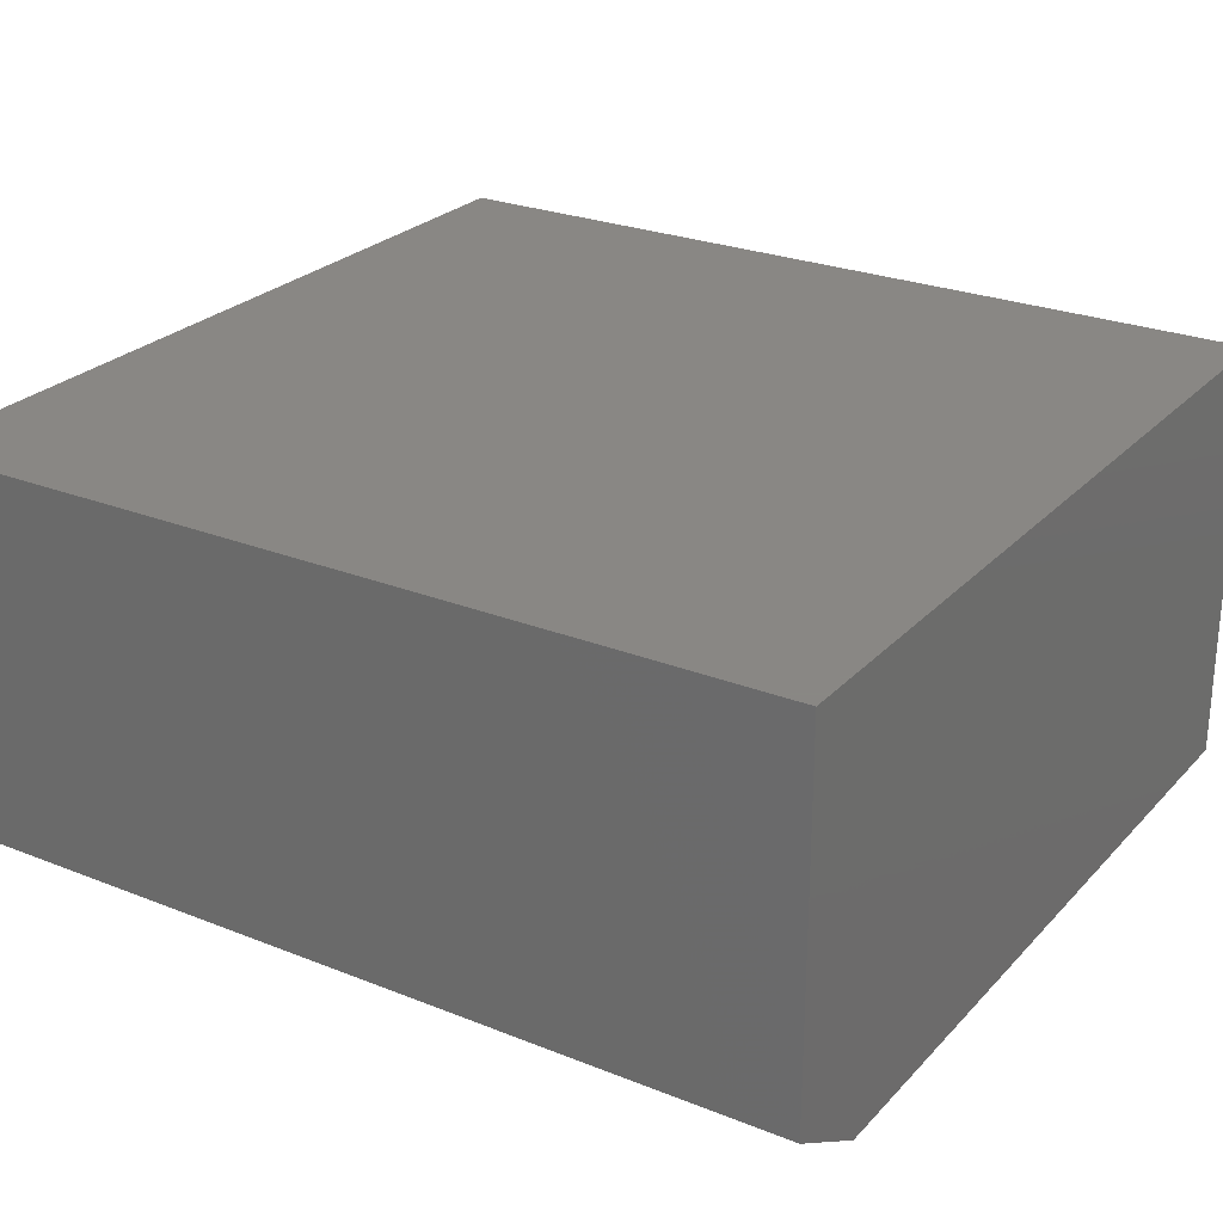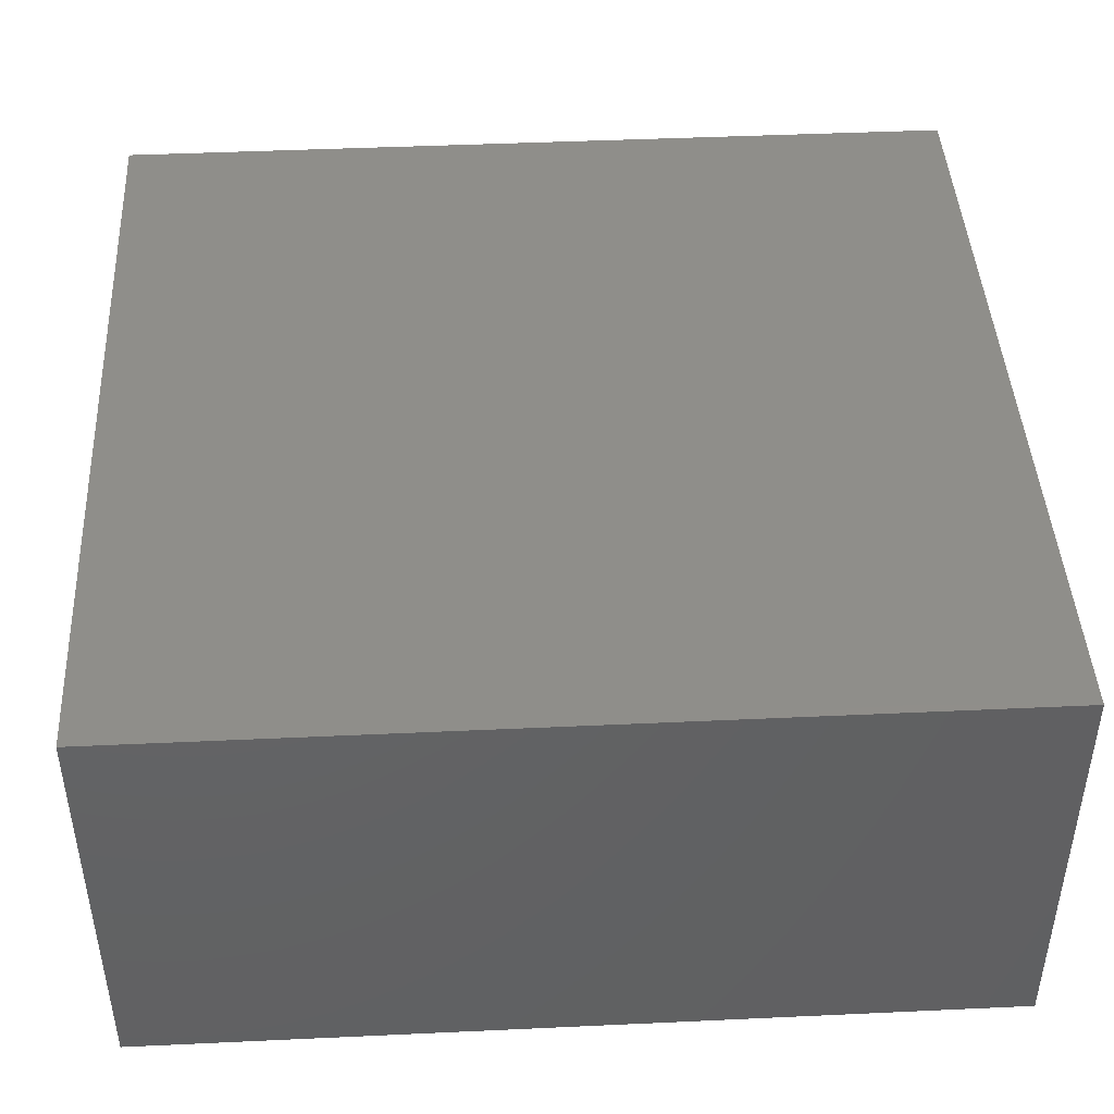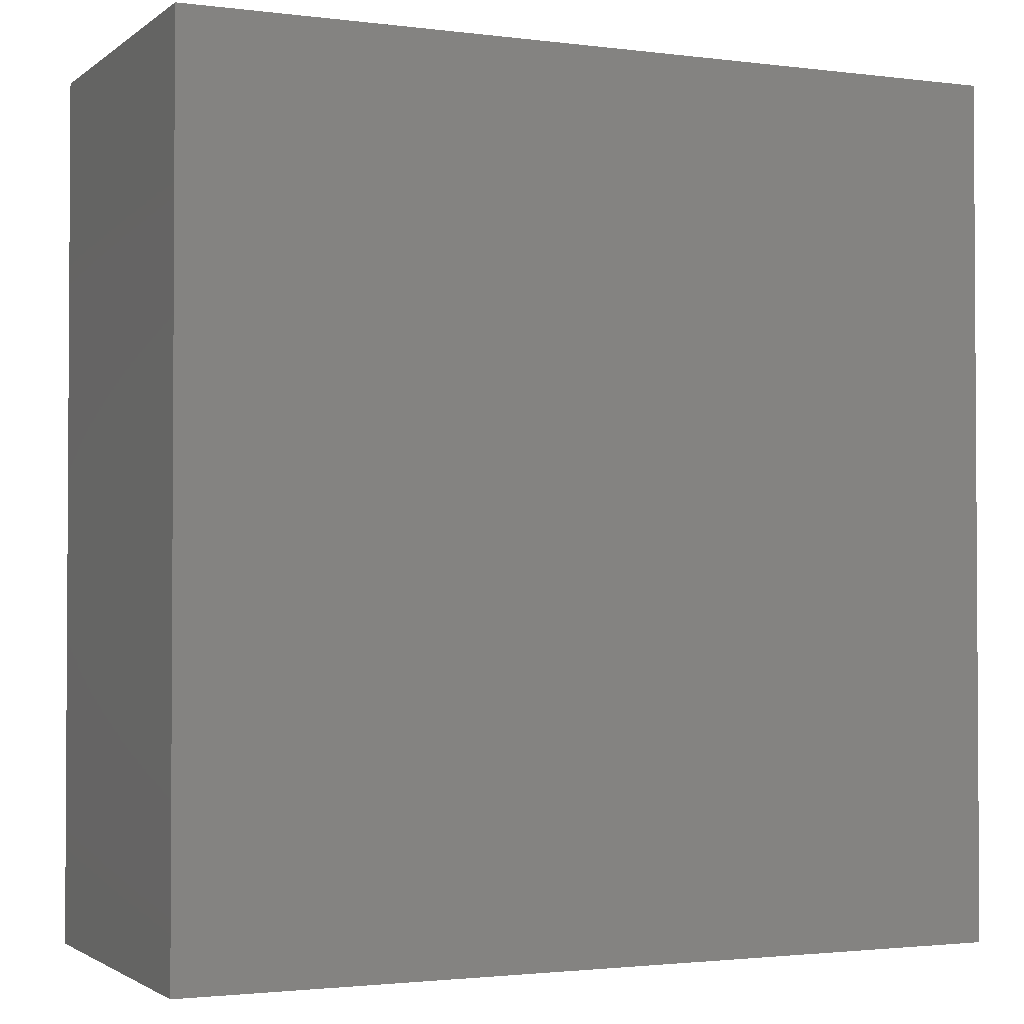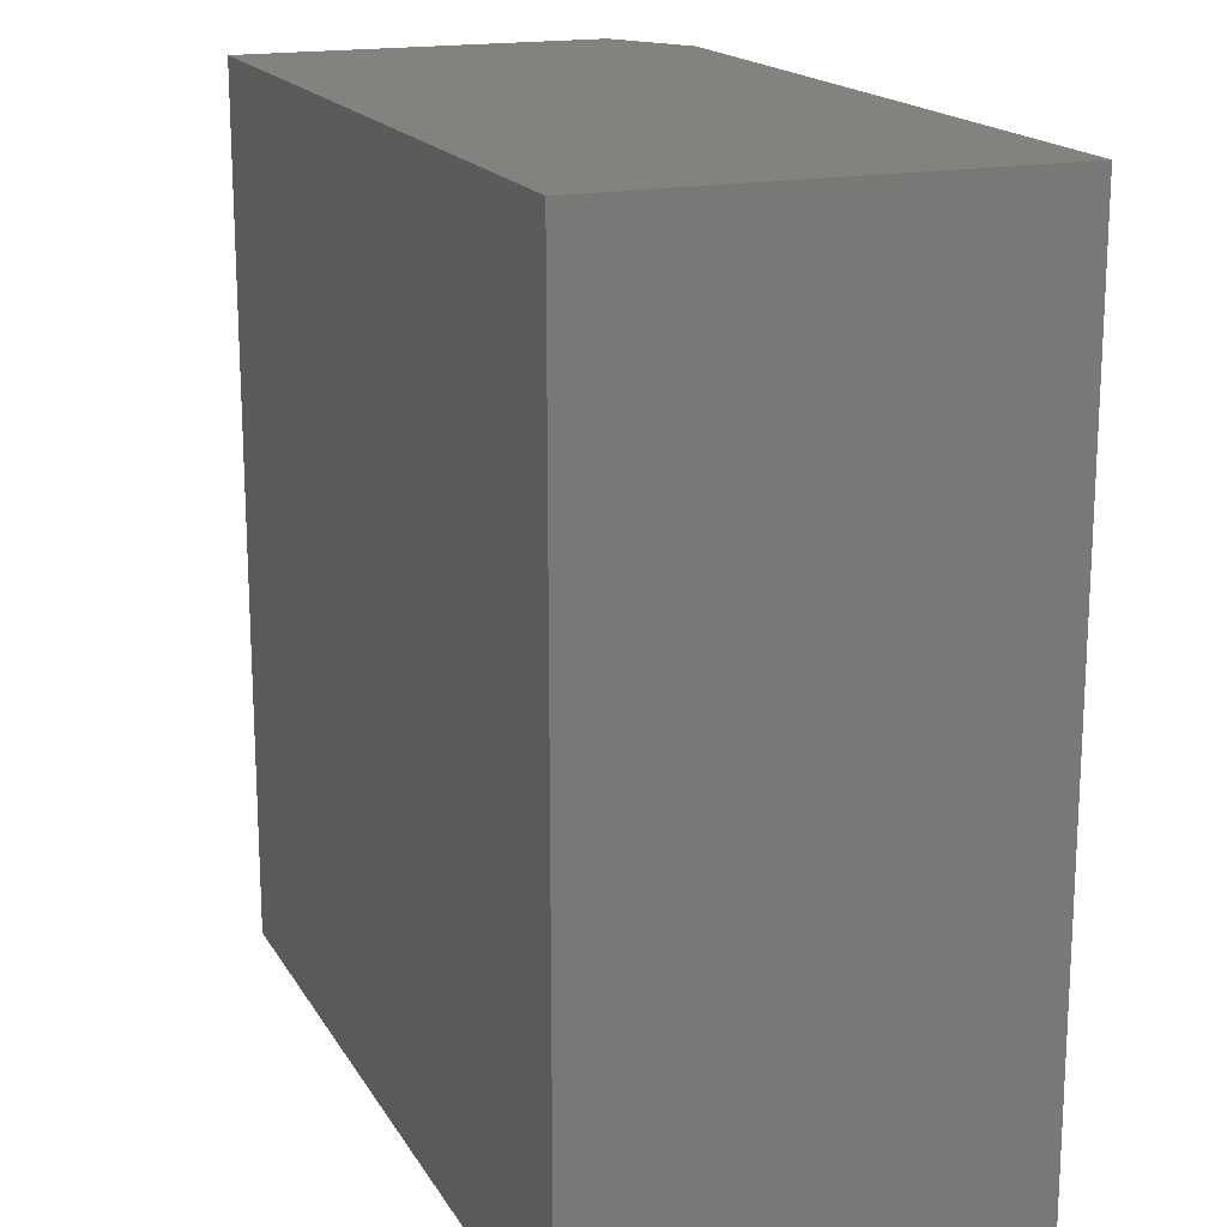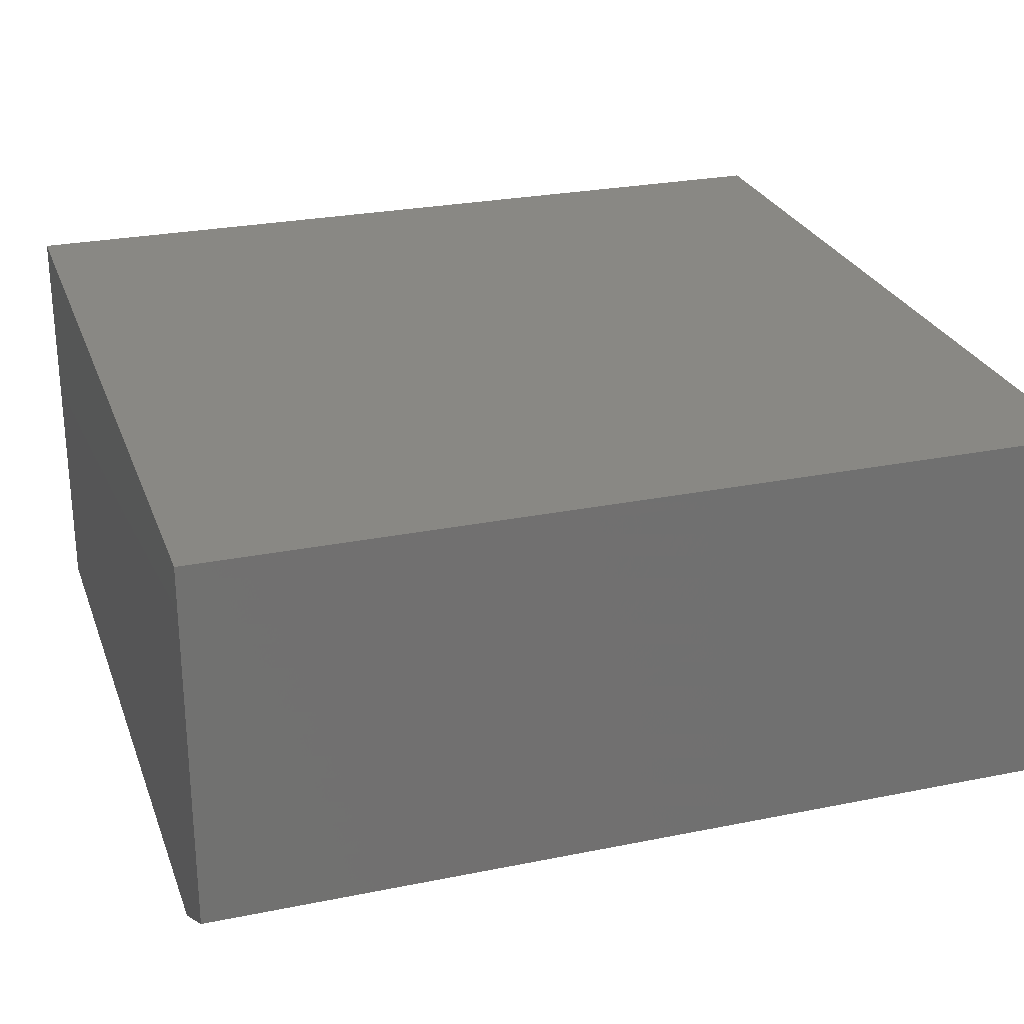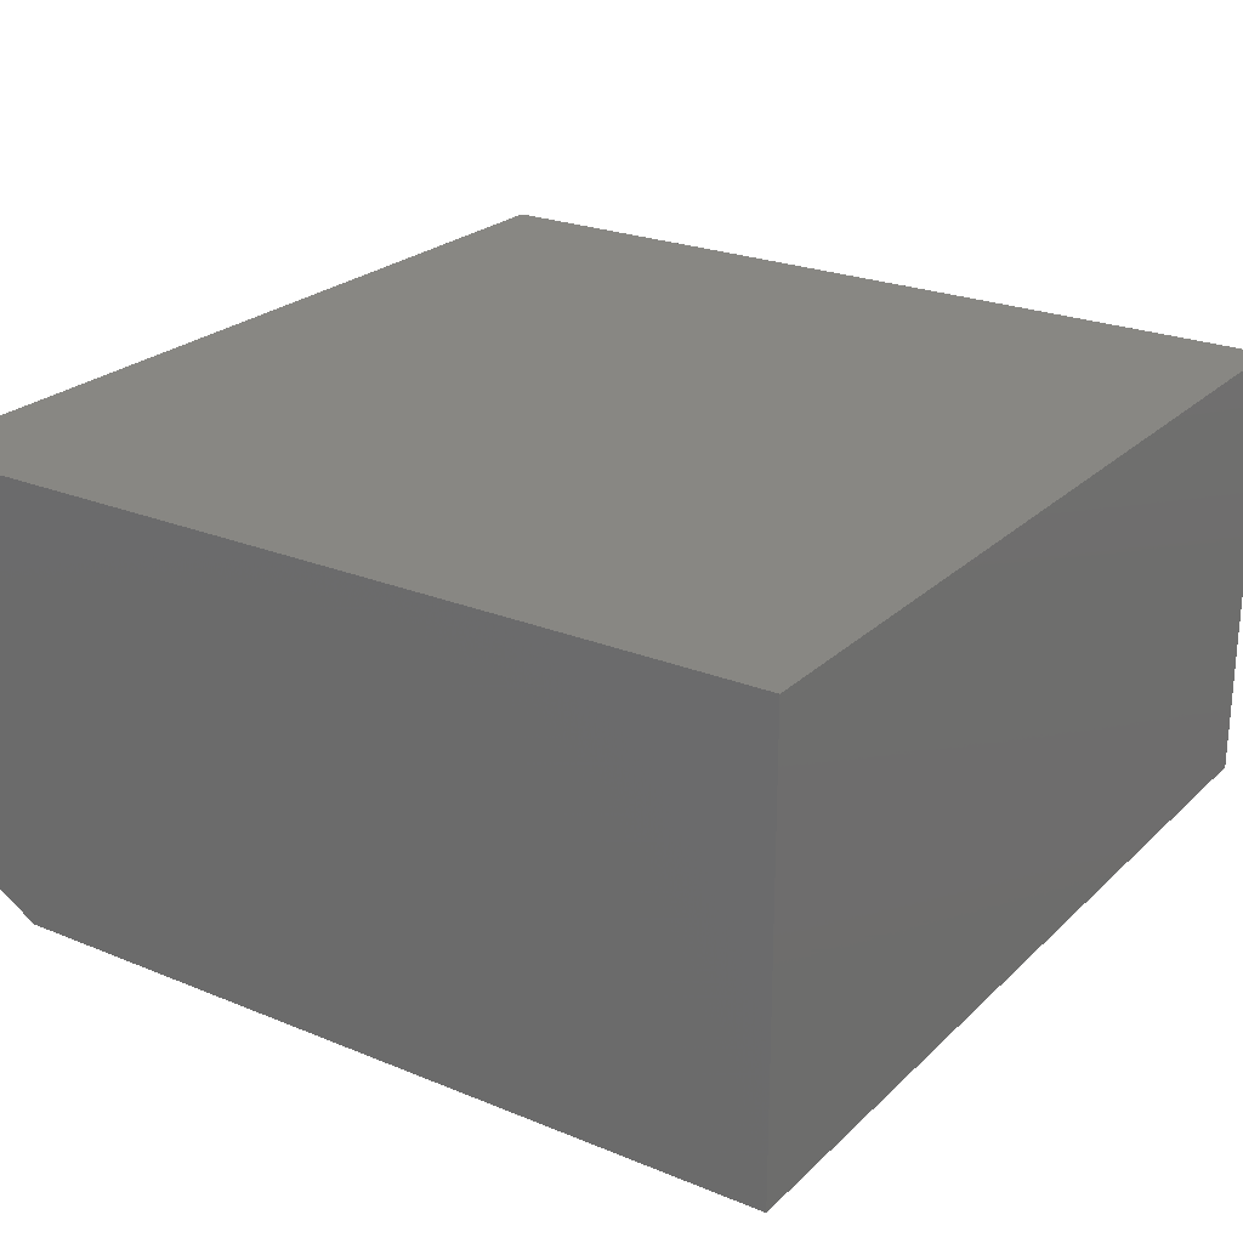
<metadata>
{"format":"stl","ext":"stl","renderer":"f3d","projection":"perspective","resolution":1024,"background":"white","views":[{"elev":25.9,"azim":-57.6,"up":"+Z"},{"elev":44.1,"azim":86.9,"up":"+Z"},{"elev":-2.0,"azim":-24.4,"up":"+Y"},{"elev":17.5,"azim":68.6,"up":"+Y"},{"elev":26.4,"azim":-107.7,"up":"+Z"},{"elev":24.1,"azim":33.9,"up":"+Z"}]}
</metadata>
<code>
# stl→obj: 10 verts, 16 faces
v 0.7266 -0.75 -8.224e-05
v 2.248e-17 -0.75 -8.224e-05
v 0.7266 -0.75 -0.3672
v 2.87e-18 -0.75 -0.3203
v 0.07812 -0.75 -0.3672
v 0.07812 -2.656e-34 -0.3672
v 2.87e-18 2.602e-18 -0.3203
v 0.7266 -2.47e-33 -0.3672
v 2.248e-17 2.038e-17 -8.224e-05
v 0.7266 2.038e-17 -8.224e-05
f 1 2 3
f 3 2 4
f 3 4 5
f 6 7 8
f 8 7 9
f 8 9 10
f 9 7 2
f 2 7 4
f 6 8 5
f 5 8 3
f 4 7 5
f 5 7 6
f 10 9 1
f 1 9 2
f 8 10 3
f 3 10 1

</code>
